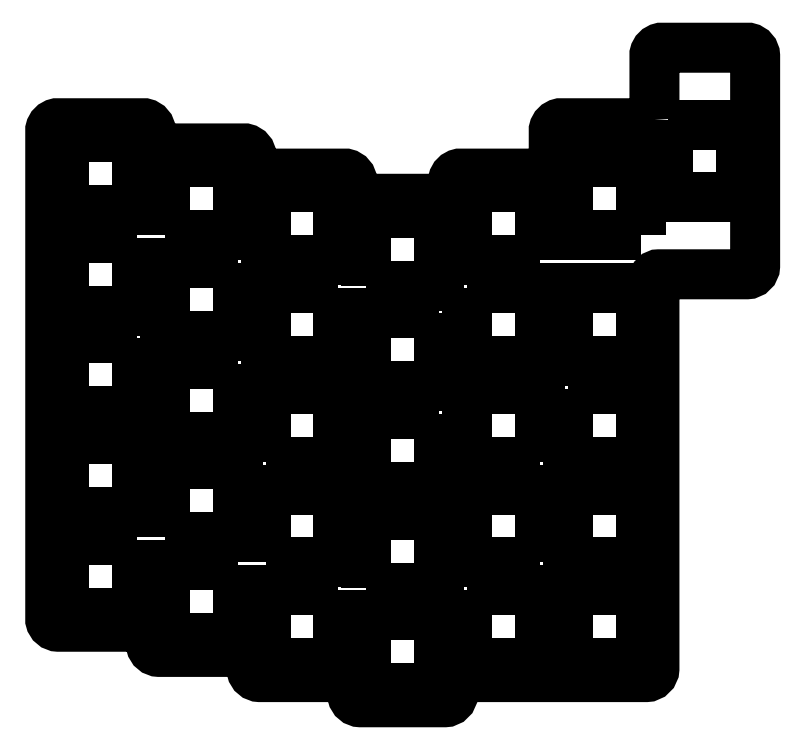
<metadata>
{"format":"dxf","ext":"dxf","renderer":"ezdxf+matplotlib","layout":"modelspace","background":"white","min_lineweight":24,"dpi":150}
</metadata>
<code>
0
SECTION
2
ENTITIES
0
LWPOLYLINE
8
0
90
4
70
1
43
0
10
-257.9
20
-342.2
10
-244.1
20
-342.2
10
-244.1
20
-328.4
10
-257.9
20
-328.4
0
LWPOLYLINE
8
0
90
4
70
1
43
0
10
-244.1
20
-290.3
10
-257.9
20
-290.3
10
-257.9
20
-304.1
10
-244.1
20
-304.1
0
CIRCLE
8
0
10
-195.5
20
-363.9
30
0
40
2.45
210
0
220
-0
230
1
0
CIRCLE
8
0
10
-289.9
20
-297.2
30
0
40
2.45
210
0
220
-0
230
1
0
CIRCLE
8
0
10
-289.1
20
-354.4
30
0
40
2.45
210
0
220
-0
230
1
0
LWPOLYLINE
8
0
90
4
70
1
43
0
10
-238.9
20
-366
10
-225.1
20
-366
10
-225.1
20
-352.2
10
-238.9
20
-352.2
0
LWPOLYLINE
8
0
90
4
70
1
43
0
10
-206
20
-304.1
10
-206
20
-290.3
10
-219.8
20
-290.3
10
-219.8
20
-304.1
0
LWPOLYLINE
8
0
90
4
70
1
43
0
10
-219.8
20
-366.5
10
-219.8
20
-380.3
10
-206
20
-380.3
10
-206
20
-366.5
0
LWPOLYLINE
8
0
90
4
70
1
43
0
10
-225.1
20
-314.1
10
-238.9
20
-314.1
10
-238.9
20
-327.9
10
-225.1
20
-327.9
0
LWPOLYLINE
8
0
90
4
70
1
43
0
10
-187
20
-323.2
10
-187
20
-309.4
10
-200.8
20
-309.4
10
-200.8
20
-323.2
0
LWPOLYLINE
8
0
90
4
70
1
43
0
10
-181.7
20
-278.4
10
-181.7
20
-292.2
10
-167.9
20
-292.2
10
-167.9
20
-278.4
0
LWPOLYLINE
8
0
90
4
70
1
43
0
10
-206
20
-342.2
10
-206
20
-328.4
10
-219.8
20
-328.4
10
-219.8
20
-342.2
0
LWPOLYLINE
8
0
90
4
70
1
43
0
10
-219.8
20
-309.4
10
-219.8
20
-323.2
10
-206
20
-323.2
10
-206
20
-309.4
0
LWPOLYLINE
8
0
90
4
70
1
43
0
10
-238.9
20
-308.9
10
-225.1
20
-308.9
10
-225.1
20
-295.1
10
-238.9
20
-295.1
0
LWPOLYLINE
8
0
90
4
70
1
43
0
10
-187
20
-299.3
10
-187
20
-285.5
10
-200.8
20
-285.5
10
-200.8
20
-299.3
0
LWPOLYLINE
8
0
90
4
70
1
43
0
10
-277
20
-299.3
10
-263.2
20
-299.3
10
-263.2
20
-285.5
10
-277
20
-285.5
0
LWPOLYLINE
8
0
90
4
70
1
43
0
10
-296
20
-294.6
10
-282.2
20
-294.6
10
-282.2
20
-280.8
10
-296
20
-280.8
0
LWPOLYLINE
8
0
90
4
70
1
43
0
10
-225.1
20
-333.2
10
-238.9
20
-333.2
10
-238.9
20
-347
10
-225.1
20
-347
0
LWPOLYLINE
8
0
90
4
70
1
43
0
10
-263.2
20
-361.7
10
-277
20
-361.7
10
-277
20
-375.5
10
-263.2
20
-375.5
0
LWPOLYLINE
8
0
90
4
70
1
43
0
10
-282.2
20
-299.8
10
-296
20
-299.8
10
-296
20
-313.6
10
-282.2
20
-313.6
0
LWPOLYLINE
8
0
90
4
70
1
43
0
10
-200.8
20
-328.4
10
-200.8
20
-342.2
10
-187
20
-342.2
10
-187
20
-328.4
0
LWPOLYLINE
8
0
90
4
70
1
43
0
10
-263.2
20
-323.6
10
-277
20
-323.6
10
-277
20
-337.4
10
-263.2
20
-337.4
0
LWPOLYLINE
8
0
90
4
70
1
43
0
10
-282.2
20
-318.9
10
-296
20
-318.9
10
-296
20
-332.7
10
-282.2
20
-332.7
0
LWPOLYLINE
8
0
90
4
70
1
43
0
10
-277
20
-356.5
10
-263.2
20
-356.5
10
-263.2
20
-342.7
10
-277
20
-342.7
0
LWPOLYLINE
8
0
90
4
70
1
43
0
10
-238.9
20
-385.1
10
-225.1
20
-385.1
10
-225.1
20
-371.3
10
-238.9
20
-371.3
0
LWPOLYLINE
8
0
90
4
70
1
43
0
10
-244.1
20
-309.4
10
-257.9
20
-309.4
10
-257.9
20
-323.2
10
-244.1
20
-323.2
0
LWPOLYLINE
8
0
90
4
70
1
43
0
10
-296
20
-351.7
10
-282.2
20
-351.7
10
-282.2
20
-337.9
10
-296
20
-337.9
0
LWPOLYLINE
8
0
90
4
70
1
43
0
10
-206
20
-361.3
10
-206
20
-347.5
10
-219.8
20
-347.5
10
-219.8
20
-361.3
0
LWPOLYLINE
8
0
90
4
70
1
43
0
10
-257.9
20
-361.3
10
-244.1
20
-361.3
10
-244.1
20
-347.5
10
-257.9
20
-347.5
0
LWPOLYLINE
8
0
90
4
70
1
43
0
10
-263.2
20
-304.6
10
-277
20
-304.6
10
-277
20
-318.4
10
-263.2
20
-318.4
0
LWPOLYLINE
8
0
90
4
70
1
43
0
10
-244.1
20
-366.5
10
-257.9
20
-366.5
10
-257.9
20
-380.3
10
-244.1
20
-380.3
0
LWPOLYLINE
8
0
90
4
70
1
43
0
10
-187
20
-361.3
10
-187
20
-347.5
10
-200.8
20
-347.5
10
-200.8
20
-361.3
0
LWPOLYLINE
8
0
90
4
70
1
43
0
10
-200.8
20
-366.5
10
-200.8
20
-380.3
10
-187
20
-380.3
10
-187
20
-366.5
0
CIRCLE
8
0
10
-184.4
20
-286.8
30
0
40
2.45
210
0
220
-0
230
1
0
LWPOLYLINE
8
0
90
4
70
1
43
0
10
-282.2
20
-357
10
-296
20
-357
10
-296
20
-370.8
10
-282.2
20
-370.8
0
LWPOLYLINE
8
0
90
53
70
1
43
0
10
-184.4
20
-277.4
10
-184.4
20
-265.1
42
-0.291
10
-183.1
20
-263.9
10
-166.6
20
-263.9
42
-0.3385
10
-165.3
20
-265.4
10
-165.3
20
-305.2
42
-0.3904
10
-166.9
20
-306.7
10
-183.6
20
-306.7
42
0.4142
10
-184.4
20
-307.5
10
-184.4
20
-381.4
42
-0.3904
10
-185.9
20
-382.9
10
-221.7
20
-382.9
42
0.4142
10
-222.5
20
-383.7
10
-222.5
20
-386.2
42
-0.3904
10
-224
20
-387.7
10
-240
20
-387.7
42
-0.3414
10
-241.5
20
-386.4
10
-241.5
20
-383.7
42
0.4142
10
-242.3
20
-382.9
10
-259
20
-382.9
42
-0.3414
10
-260.6
20
-381.7
10
-260.6
20
-379
42
0.4142
10
-261.4
20
-378.2
10
-278.1
20
-378.2
42
-0.3414
10
-279.6
20
-376.9
10
-279.6
20
-374.2
42
0.4142
10
-280.4
20
-373.4
10
-297.1
20
-373.4
42
-0.3414
10
-298.7
20
-372.1
10
-298.7
20
-279.4
42
-0.291
10
-297.4
20
-278.2
10
-280.9
20
-278.2
42
-0.3385
10
-279.6
20
-279.7
10
-279.6
20
-282.1
42
0.4142
10
-278.8
20
-282.9
10
-262.2
20
-282.9
10
-261.8
20
-282.9
42
-0.3385
10
-260.6
20
-284.4
10
-260.6
20
-286.9
42
0.4142
10
-259.8
20
-287.7
10
-242.8
20
-287.7
42
-0.3385
10
-241.5
20
-289.2
10
-241.5
20
-291.7
42
0.4142
10
-240.7
20
-292.5
10
-223.3
20
-292.5
42
0.4142
10
-222.5
20
-291.7
10
-222.5
20
-288.9
42
-0.291
10
-221.2
20
-287.7
10
-204.2
20
-287.7
42
0.4142
10
-203.4
20
-286.9
10
-203.4
20
-279.4
42
-0.291
10
-202.2
20
-278.2
10
-185.2
20
-278.2
42
0.4142
0
ENDSEC
0
EOF

</code>
